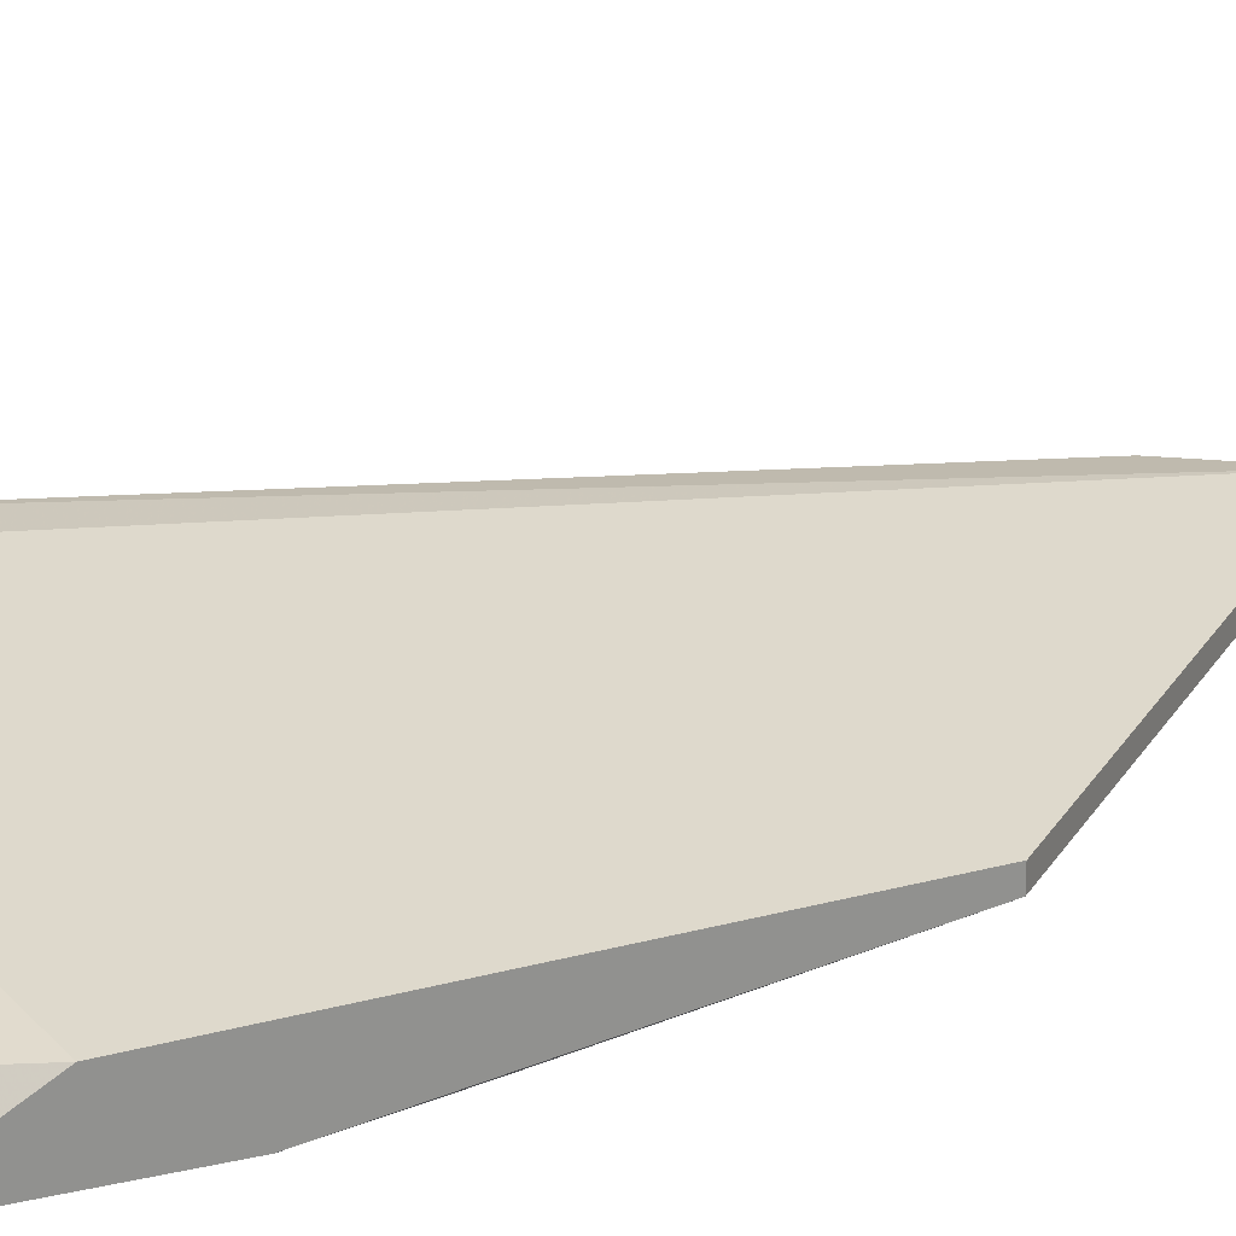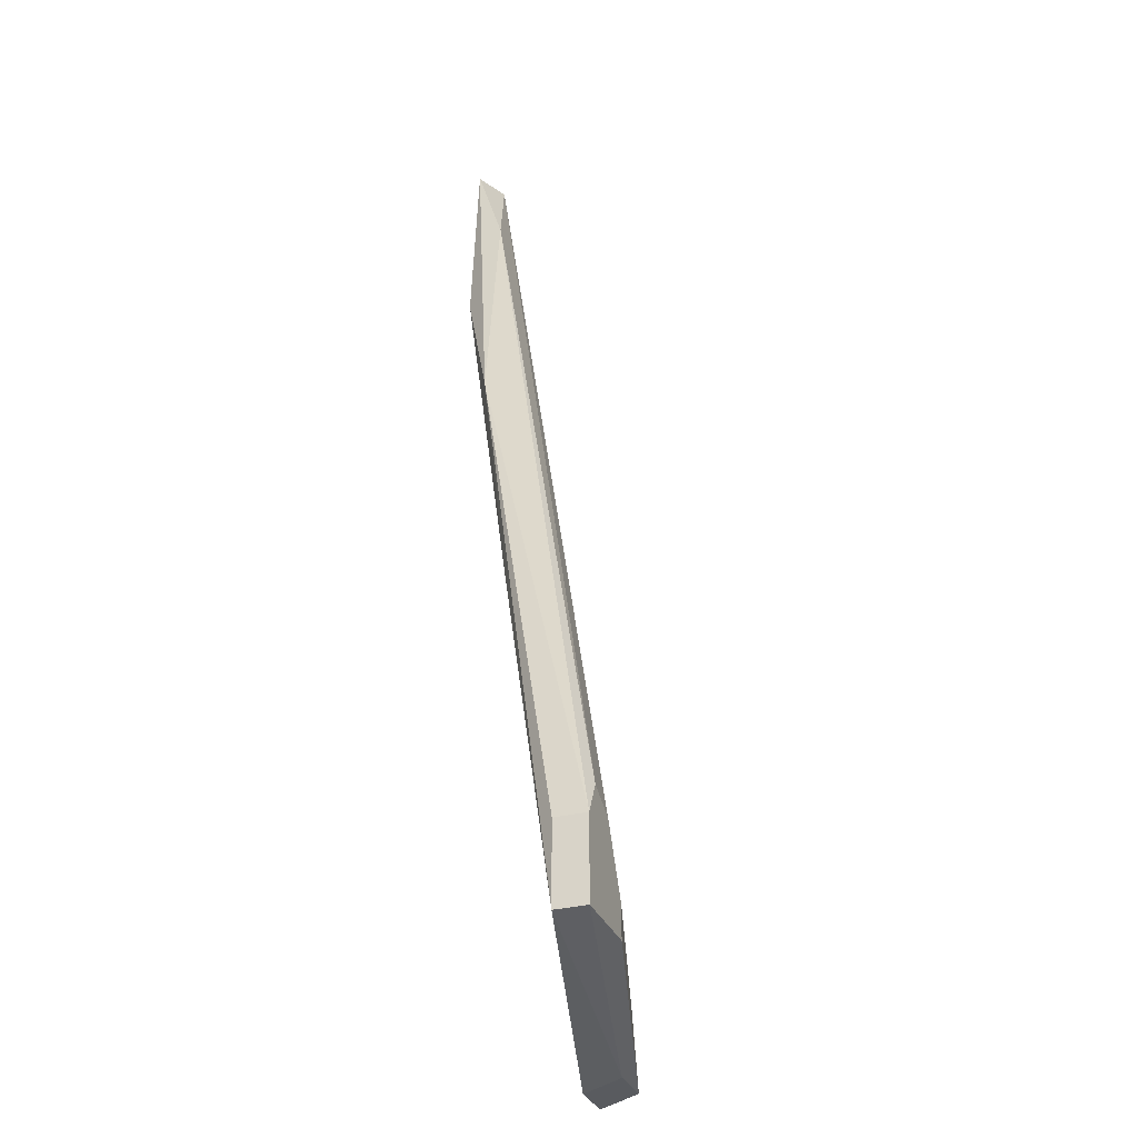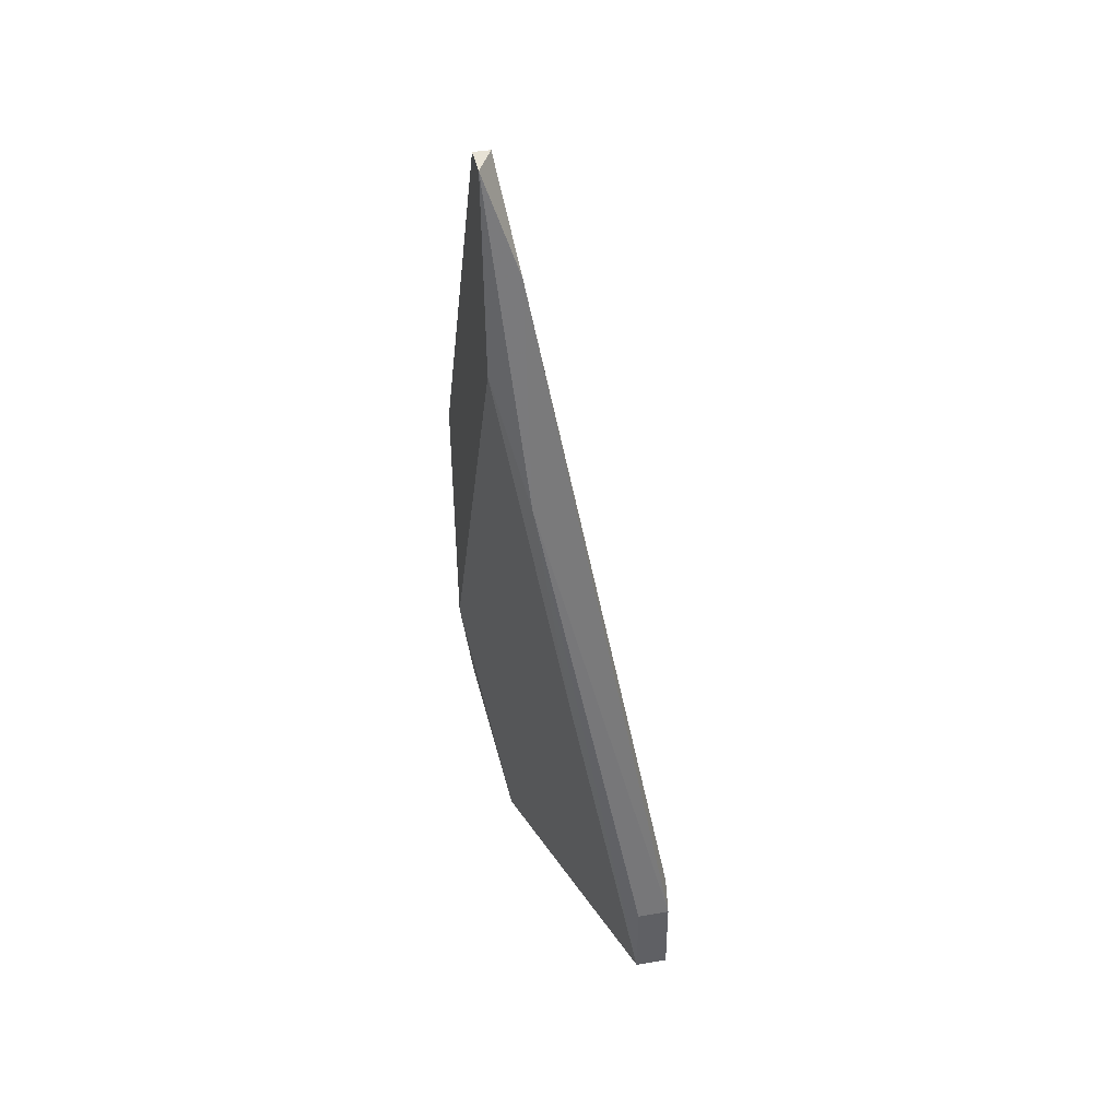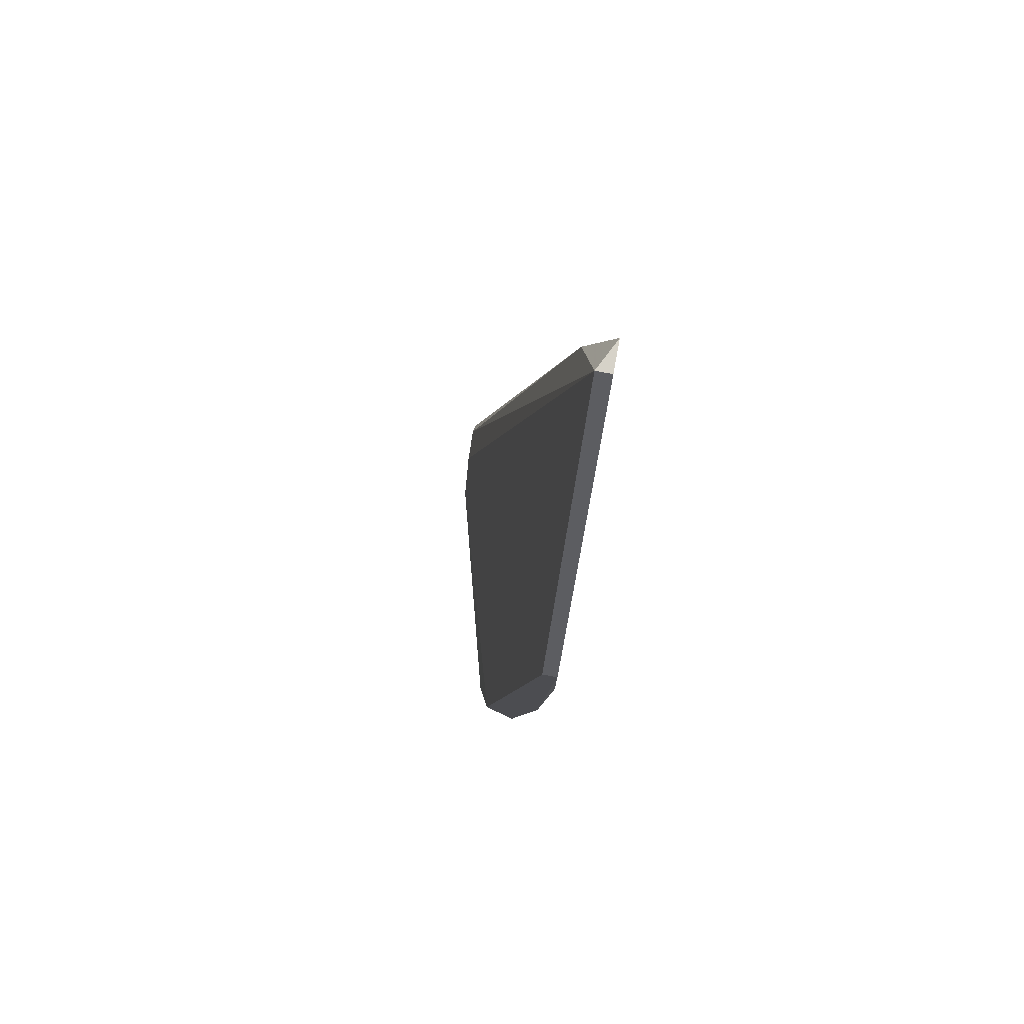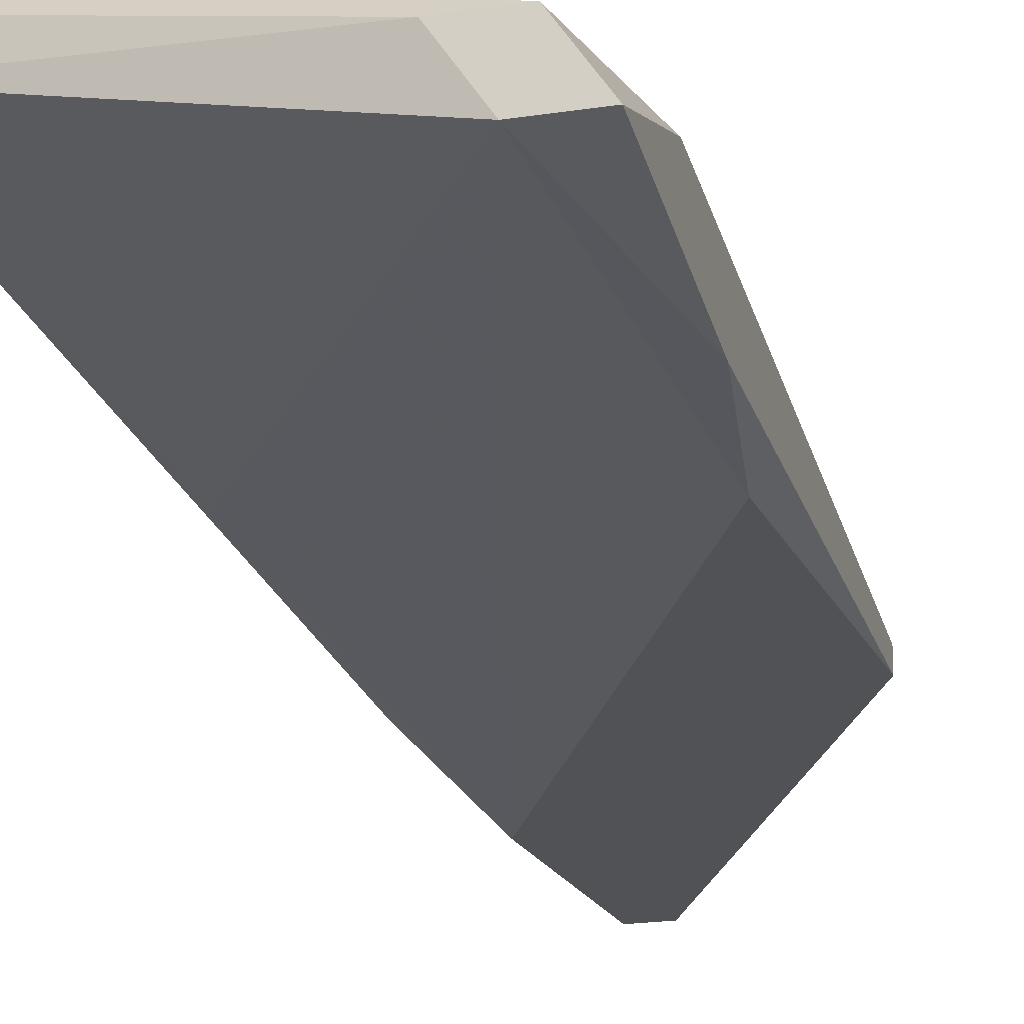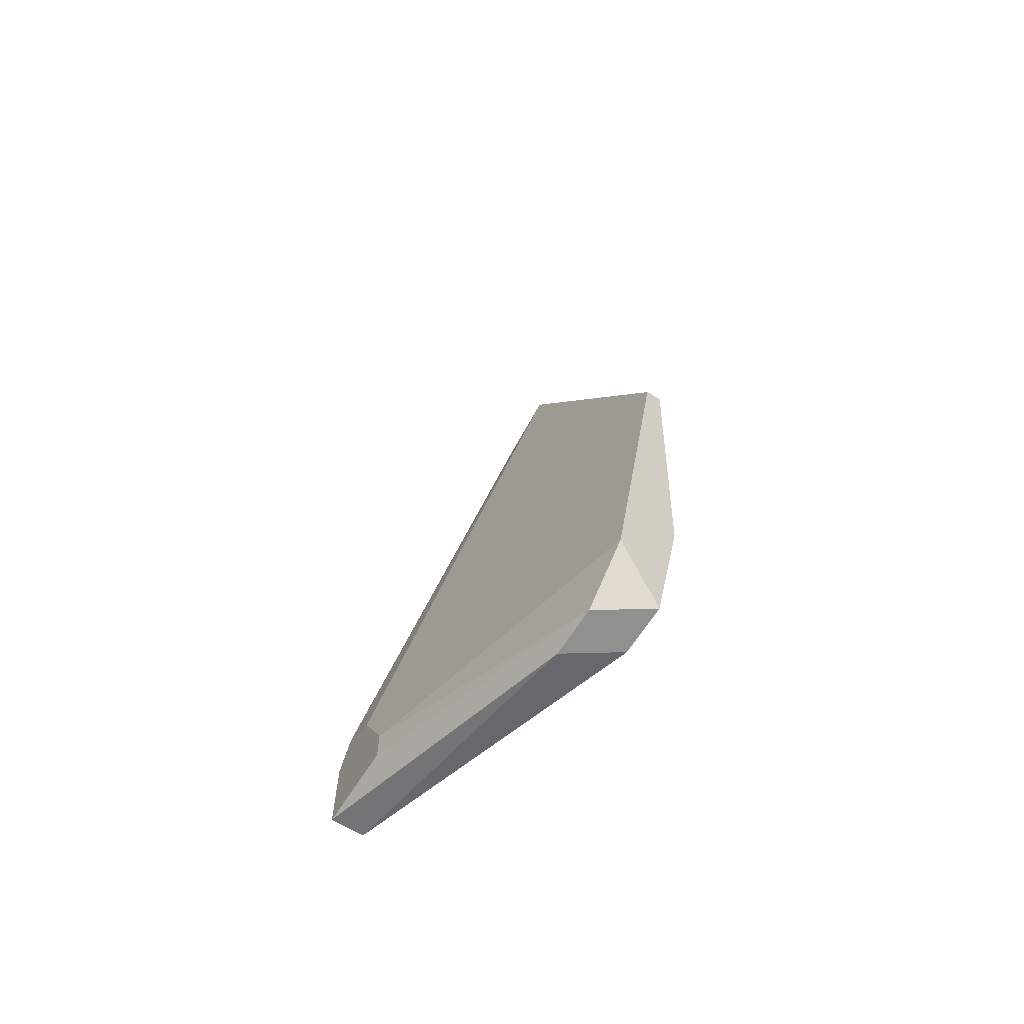
<metadata>
{"format":"obj","ext":"obj","renderer":"f3d","projection":"perspective","resolution":1024,"background":"white","views":[{"elev":23.1,"azim":-129.8,"up":"+Y"},{"elev":-32.1,"azim":109.6,"up":"+Z"},{"elev":40.4,"azim":78.3,"up":"+Z"},{"elev":78.2,"azim":-79.6,"up":"+Z"},{"elev":-20.9,"azim":-164.5,"up":"+Y"},{"elev":-65.5,"azim":-122.2,"up":"+Z"}]}
</metadata>
<code>
v 0.08458 0.000431 0.02916
v 0.08458 -0.000917 0.02916
v 0.06706 0.005822 -0.04362
v 0.06706 0.000431 -0.005891
v 0.06706 0.000431 -0.03688
v 0.06706 0.003127 -0.05171
v 0.06706 -0.000917 -0.005891
v 0.08862 0.00178 0.02107
v 0.08862 -0.000917 0.01298
v 0.09132 0.00178 0.002191
v 0.08728 -0.000917 0.02916
v 0.06842 -0.000917 -0.02745
v 0.09267 0.004475 -0.01801
v 0.09267 0.01256 -0.03957
v 0.0738 0.007169 -0.05171
v 0.08997 0.01256 -0.04766
v 0.08997 0.01256 -0.04496
v 0.07111 0.003127 -0.05171
v 0.06976 0.007169 -0.05171
v 0.09536 0.01256 -0.03823
v 0.09671 0.009864 -0.04092
v 0.09671 0.009864 -0.04766
v 0.09671 0.01256 -0.04092
v 0.09671 0.01256 -0.04766
f 19 24 15
f 3 5 4
f 3 4 1
f 20 23 17
f 9 11 12
f 5 18 12
f 18 9 12
f 3 17 19
f 4 5 7
f 1 4 7
f 12 11 7
f 5 12 7
f 11 9 10
f 23 22 24
f 17 23 24
f 23 20 8
f 20 1 8
f 1 11 8
f 10 23 8
f 11 10 8
f 5 3 6
f 18 5 6
f 3 19 6
f 19 18 6
f 18 22 13
f 9 18 13
f 22 10 13
f 10 9 13
f 1 20 14
f 3 1 14
f 20 17 14
f 17 3 14
f 11 1 2
f 7 11 2
f 1 7 2
f 19 17 16
f 17 24 16
f 24 19 16
f 22 23 21
f 23 10 21
f 10 22 21
f 22 18 15
f 18 19 15
f 24 22 15

</code>
